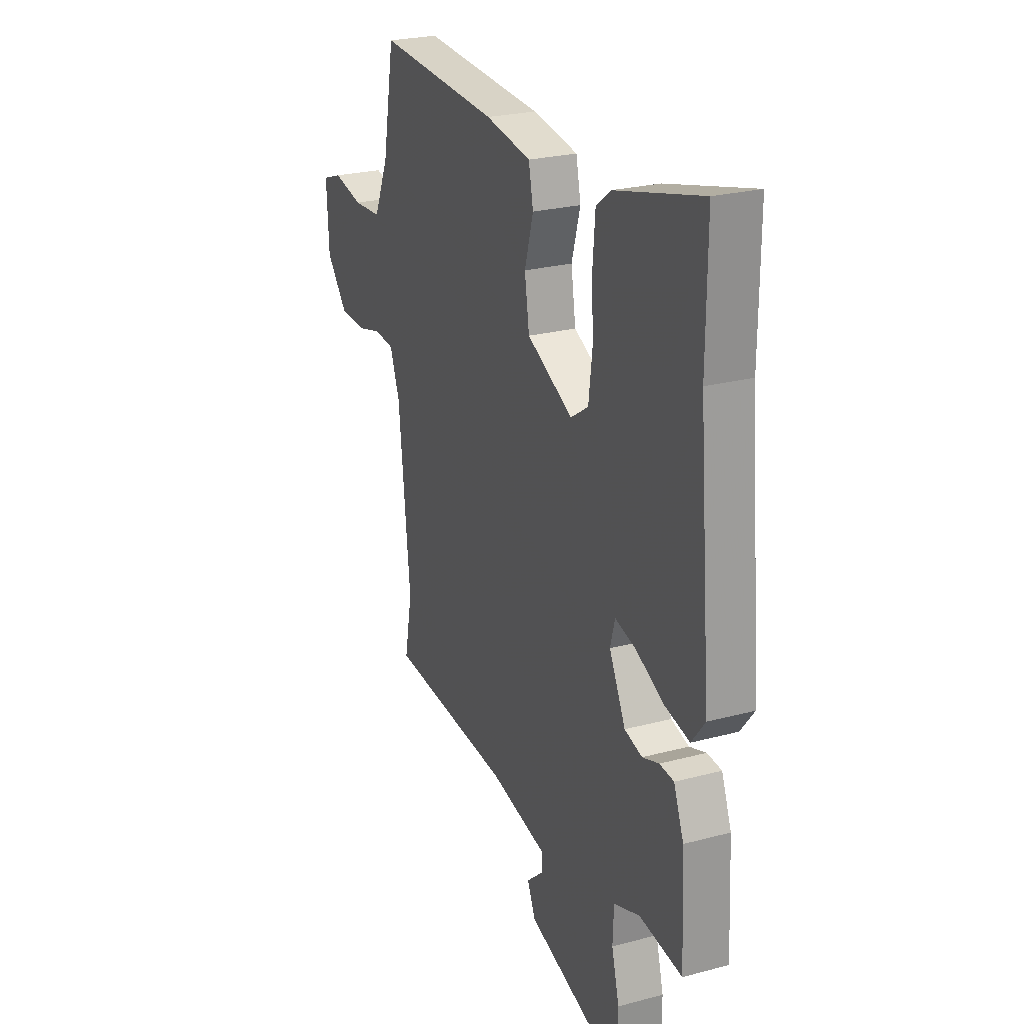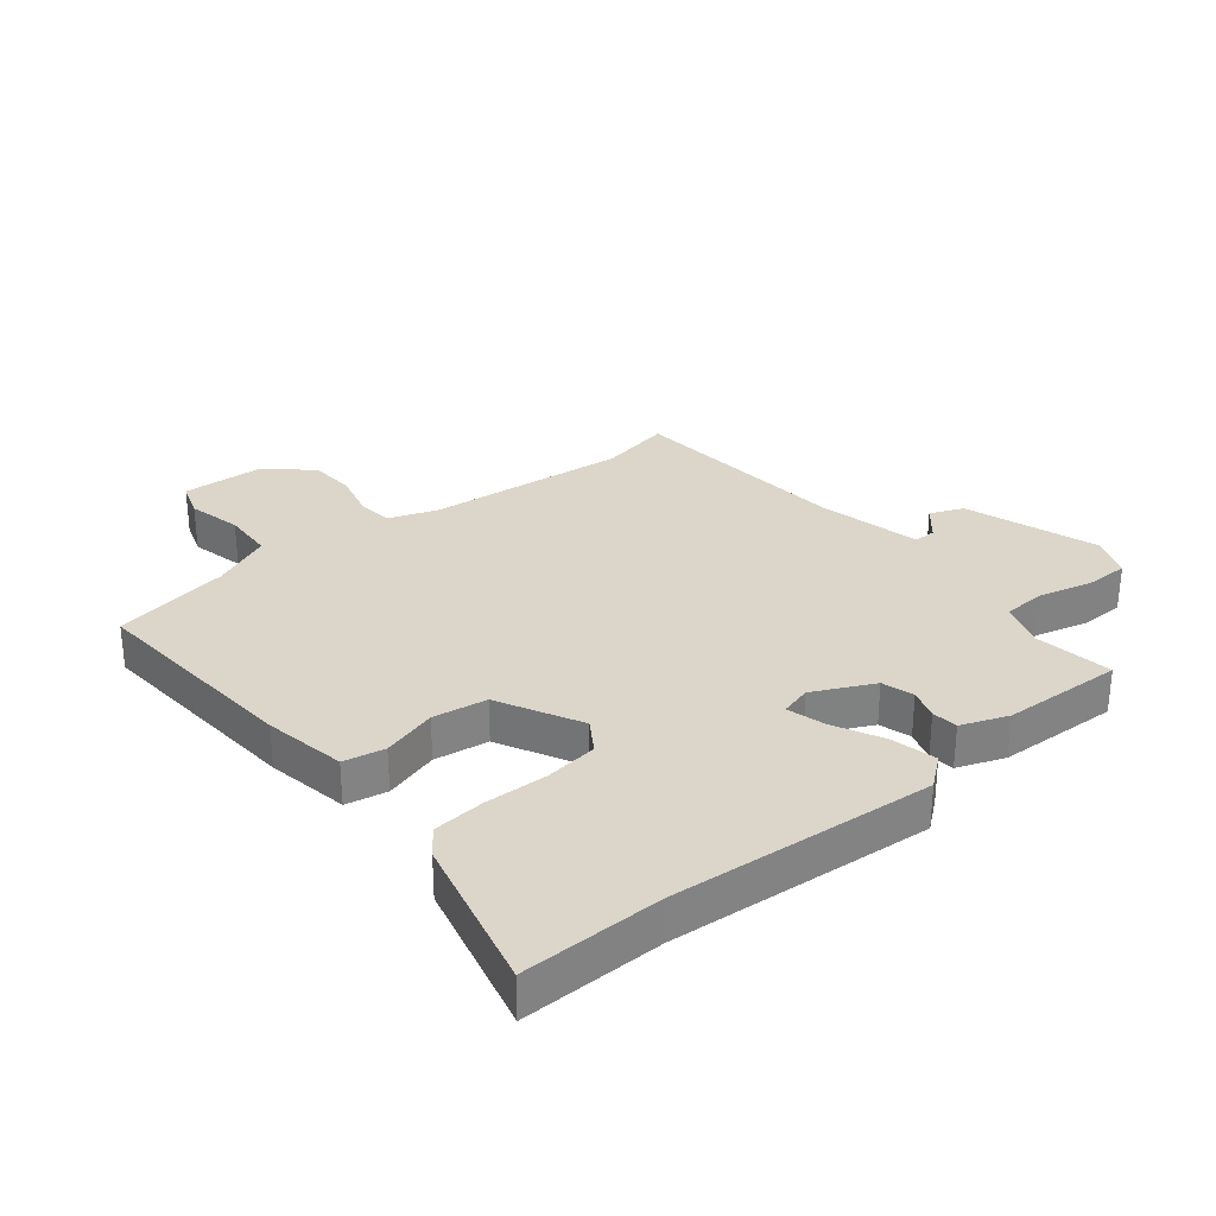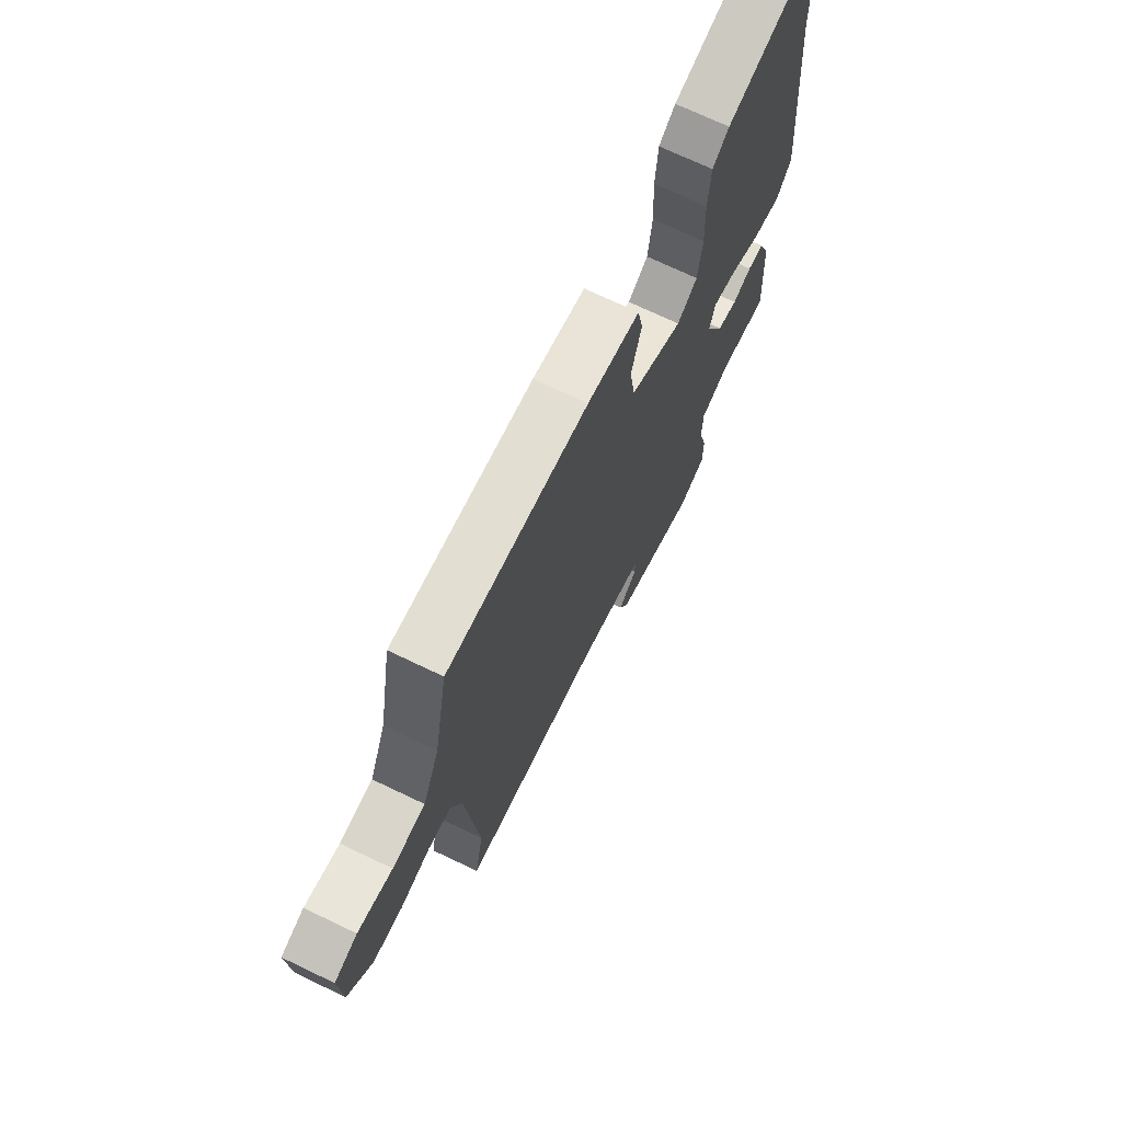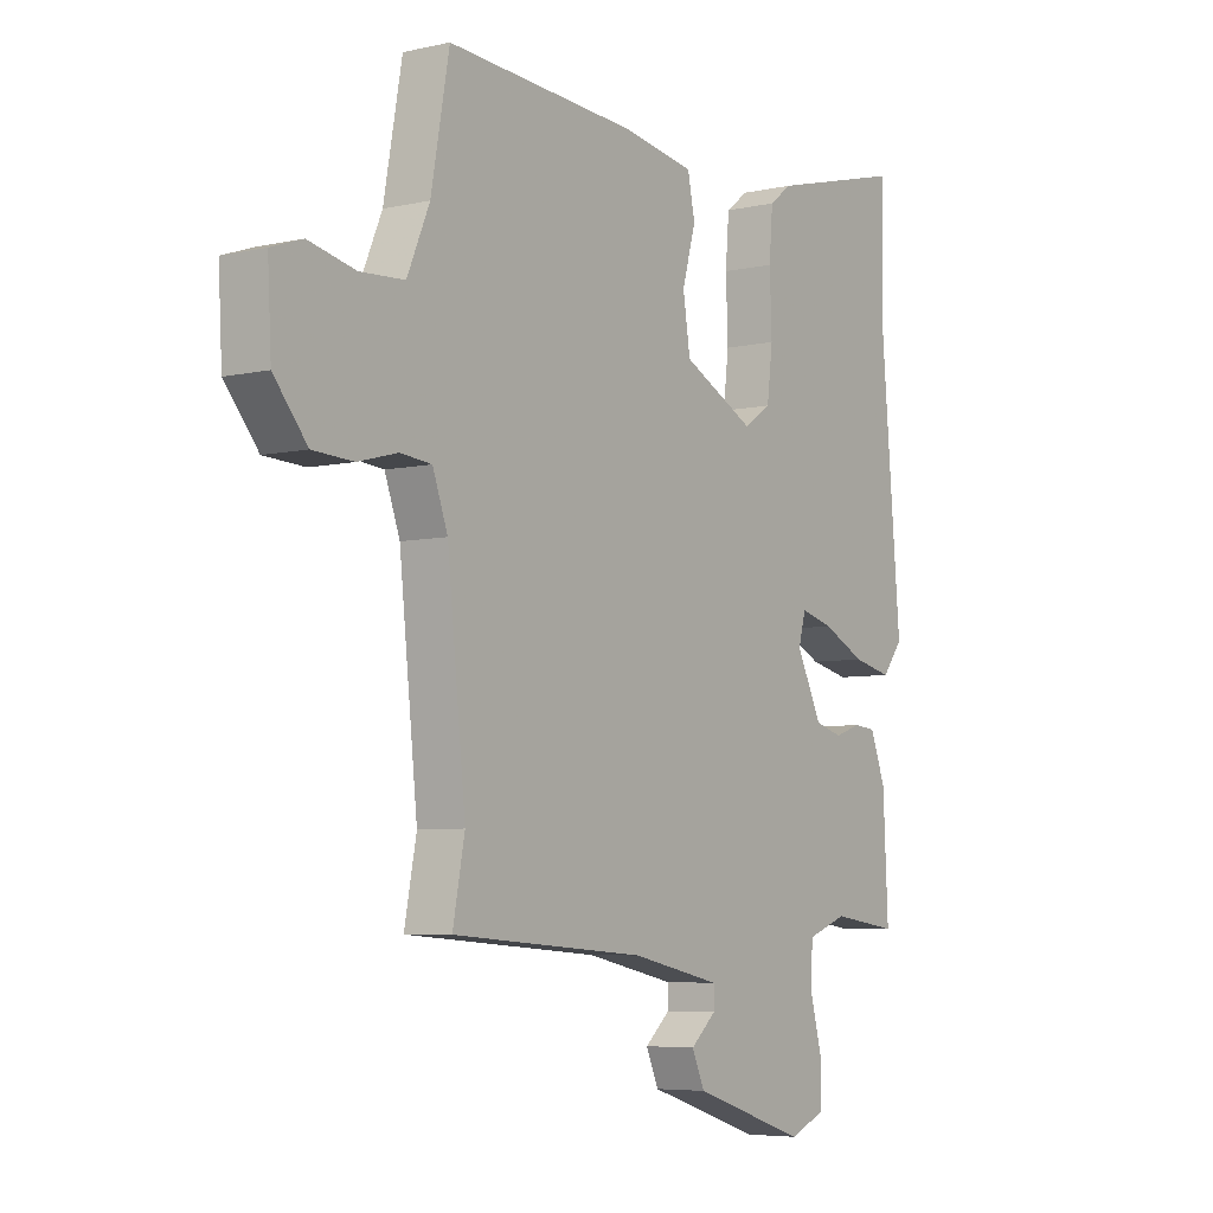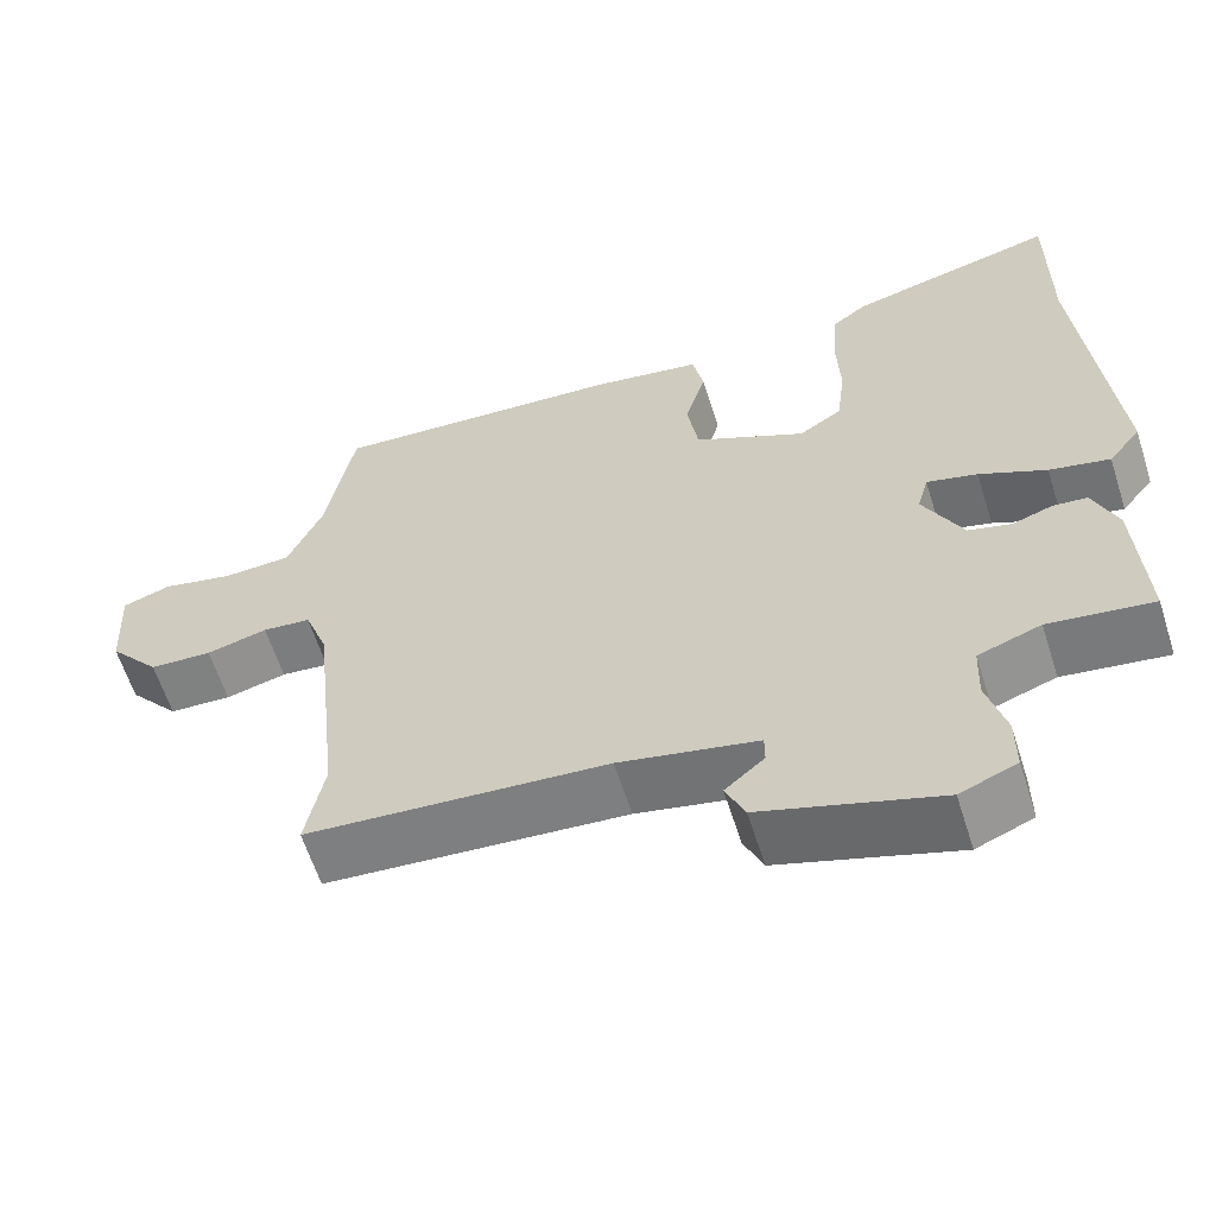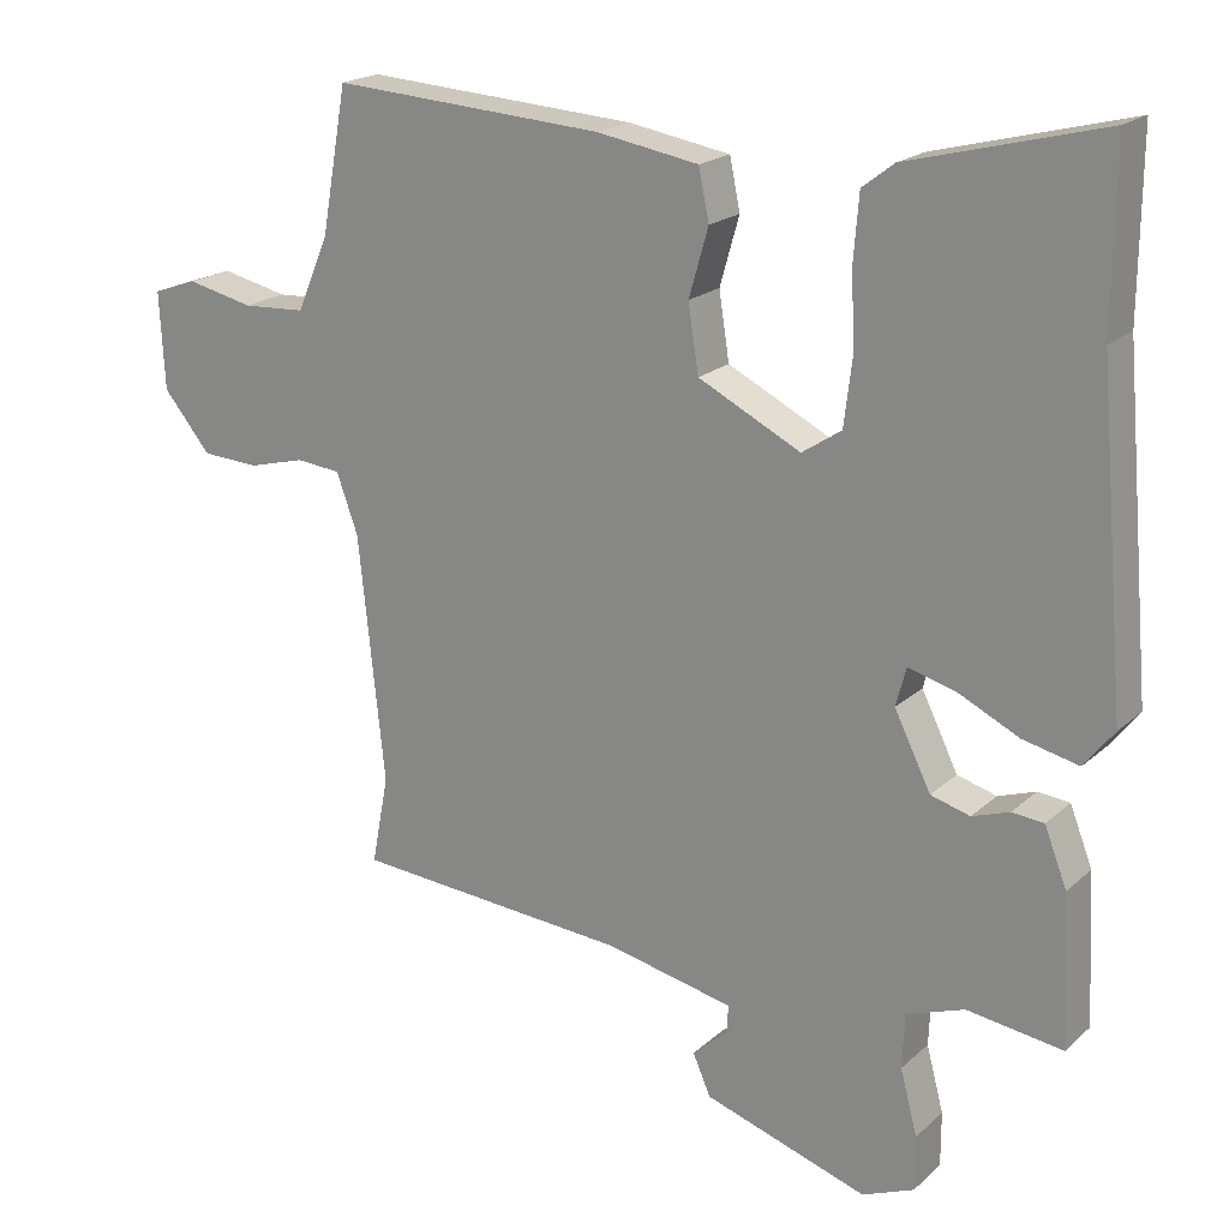
<metadata>
{"format":"obj","ext":"obj","renderer":"f3d","projection":"perspective","resolution":1024,"background":"white","views":[{"elev":24.6,"azim":66.3,"up":"+Z"},{"elev":30.0,"azim":50.4,"up":"+Y"},{"elev":71.1,"azim":-64.4,"up":"+Z"},{"elev":-5.8,"azim":-55.2,"up":"+Z"},{"elev":-61.5,"azim":17.6,"up":"+Z"},{"elev":19.8,"azim":32.5,"up":"+Z"}]}
</metadata>
<code>
v -0.5 0.07 -0.502
v -0.477 0.07 -0.382
v -0.512 0.07 -0.051
v -0.541 0.07 0.029
v -0.601 0.07 0.035
v -0.677 0.07 0.015
v -0.755 0.07 0.019
v -0.819 0.07 0.096
v -0.826 0.07 0.227
v -0.766 0.07 0.248
v -0.676 0.07 0.228
v -0.591 0.07 0.233
v -0.548 0.07 0.333
v -0.513 0.07 0.527
v -0.146 0.07 0.504
v -0.009 0.07 0.481
v 0.005 0.07 0.413
v -0.021 0.07 0.322
v -0.007 0.07 0.232
v 0.131 0.07 0.163
v 0.184 0.07 0.198
v 0.195 0.07 0.286
v 0.191 0.07 0.391
v 0.198 0.07 0.477
v 0.241 0.07 0.51
v 0.501 0.07 0.577
v 0.499 0.07 0.342
v 0.537 0.07 -0.093
v 0.497 0.07 -0.144
v 0.422 0.07 -0.127
v 0.339 0.07 -0.087
v 0.276 0.07 -0.07
v 0.262 0.07 -0.122
v 0.311 0.07 -0.221
v 0.364 0.07 -0.236
v 0.414 0.07 -0.219
v 0.457 0.07 -0.223
v 0.487 0.07 -0.3
v 0.497 0.07 -0.501
v 0.368 0.07 -0.483
v 0.29 0.07 -0.511
v 0.287 0.07 -0.584
v 0.31 0.07 -0.671
v 0.31 0.07 -0.744
v 0.24 0.07 -0.773
v 0.02 0.07 -0.702
v -0.004 0.07 -0.647
v 0.045 0.07 -0.604
v 0.045 0.07 -0.567
v -0.127 0.07 -0.53
v -0.5 0 -0.502
v -0.477 0 -0.382
v -0.512 0 -0.051
v -0.541 0 0.029
v -0.601 0 0.035
v -0.677 0 0.015
v -0.755 0 0.019
v -0.819 0 0.096
v -0.826 0 0.227
v -0.766 0 0.248
v -0.676 0 0.228
v -0.591 0 0.233
v -0.548 0 0.333
v -0.513 0 0.527
v -0.146 0 0.504
v -0.009 0 0.481
v 0.005 0 0.413
v -0.021 0 0.322
v -0.007 0 0.232
v 0.131 0 0.163
v 0.184 0 0.198
v 0.195 0 0.286
v 0.191 0 0.391
v 0.198 0 0.477
v 0.241 0 0.51
v 0.501 0 0.577
v 0.499 0 0.342
v 0.537 0 -0.093
v 0.497 0 -0.144
v 0.422 0 -0.127
v 0.339 0 -0.087
v 0.276 0 -0.07
v 0.262 0 -0.122
v 0.311 0 -0.221
v 0.364 0 -0.236
v 0.414 0 -0.219
v 0.457 0 -0.223
v 0.487 0 -0.3
v 0.497 0 -0.501
v 0.368 0 -0.483
v 0.29 0 -0.511
v 0.287 0 -0.584
v 0.31 0 -0.671
v 0.31 0 -0.744
v 0.24 0 -0.773
v 0.02 0 -0.702
v -0.004 0 -0.647
v 0.045 0 -0.604
v 0.045 0 -0.567
v -0.127 0 -0.53
f 46 47 48
f 45 46 48
f 44 45 48
f 43 44 48
f 42 43 48
f 41 42 48 49
f 40 41 49 50
f 38 39 40
f 37 38 40
f 36 37 40
f 35 36 40
f 50 1 2
f 40 50 2
f 35 40 2
f 34 35 2
f 29 30 31
f 28 29 31
f 27 28 31
f 27 31 32
f 26 27 32
f 25 26 32
f 24 25 32
f 23 24 32
f 22 23 32
f 21 22 32 33
f 16 17 18
f 15 16 18
f 14 15 18
f 13 14 18
f 12 13 18 19
f 11 12 19 20
f 9 10 11
f 8 9 11
f 7 8 11
f 6 7 11
f 5 6 11
f 4 5 11 20
f 33 34 2 3
f 20 21 33
f 3 4 20 33
f 98 97 96
f 98 96 95
f 98 95 94
f 98 94 93
f 98 93 92
f 99 98 92 91
f 100 99 91 90
f 90 89 88
f 90 88 87
f 90 87 86
f 90 86 85
f 52 51 100
f 52 100 90
f 52 90 85
f 52 85 84
f 81 80 79
f 81 79 78
f 81 78 77
f 82 81 77
f 82 77 76
f 82 76 75
f 82 75 74
f 82 74 73
f 82 73 72
f 83 82 72 71
f 68 67 66
f 68 66 65
f 68 65 64
f 68 64 63
f 69 68 63 62
f 70 69 62 61
f 61 60 59
f 61 59 58
f 61 58 57
f 61 57 56
f 61 56 55
f 70 61 55 54
f 53 52 84 83
f 83 71 70
f 83 70 54 53
f 1 51 52 2
f 2 52 53 3
f 3 53 54 4
f 4 54 55 5
f 5 55 56 6
f 6 56 57 7
f 7 57 58 8
f 8 58 59 9
f 9 59 60 10
f 10 60 61 11
f 11 61 62 12
f 12 62 63 13
f 13 63 64 14
f 14 64 65 15
f 15 65 66 16
f 16 66 67 17
f 17 67 68 18
f 18 68 69 19
f 19 69 70 20
f 20 70 71 21
f 21 71 72 22
f 22 72 73 23
f 23 73 74 24
f 24 74 75 25
f 25 75 76 26
f 26 76 77 27
f 27 77 78 28
f 28 78 79 29
f 29 79 80 30
f 30 80 81 31
f 31 81 82 32
f 32 82 83 33
f 33 83 84 34
f 34 84 85 35
f 35 85 86 36
f 36 86 87 37
f 37 87 88 38
f 38 88 89 39
f 39 89 90 40
f 40 90 91 41
f 41 91 92 42
f 42 92 93 43
f 43 93 94 44
f 44 94 95 45
f 45 95 96 46
f 46 96 97 47
f 47 97 98 48
f 48 98 99 49
f 49 99 100 50
f 50 100 51 1

</code>
